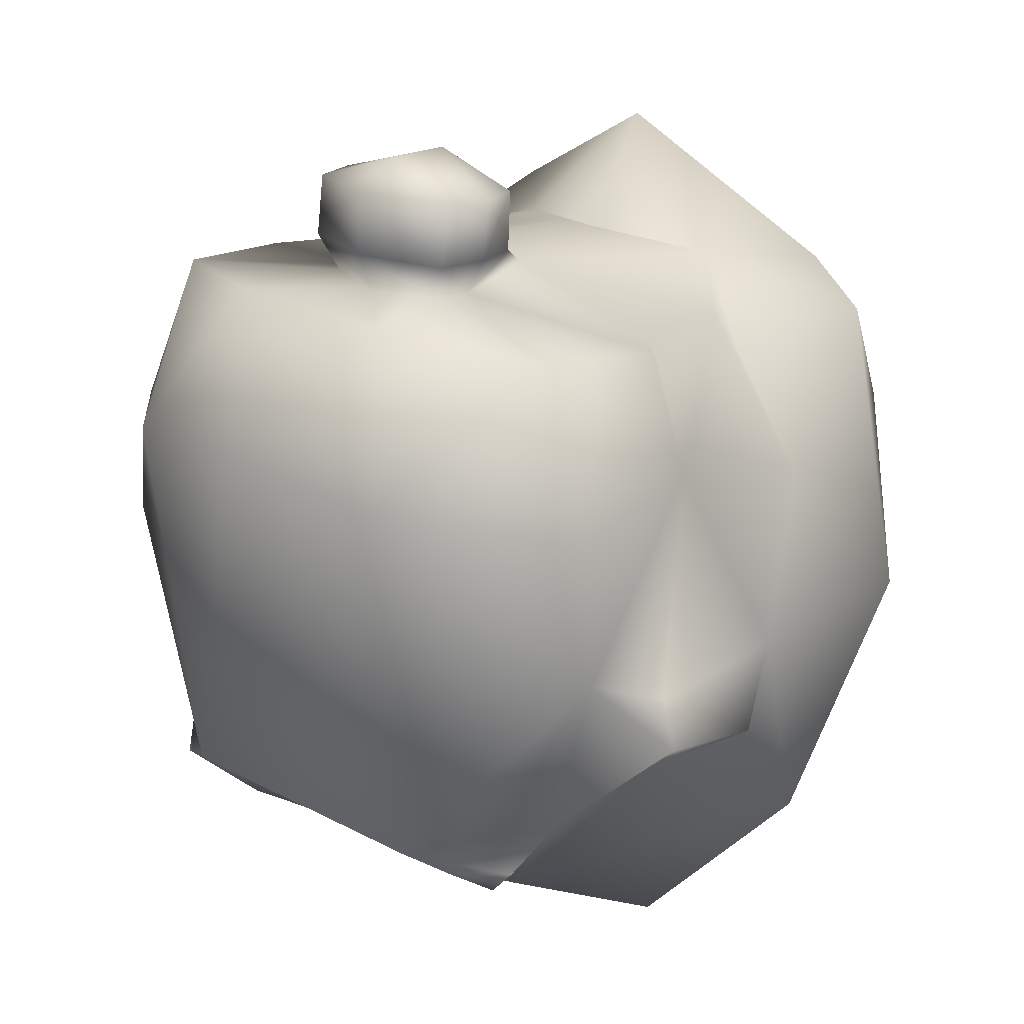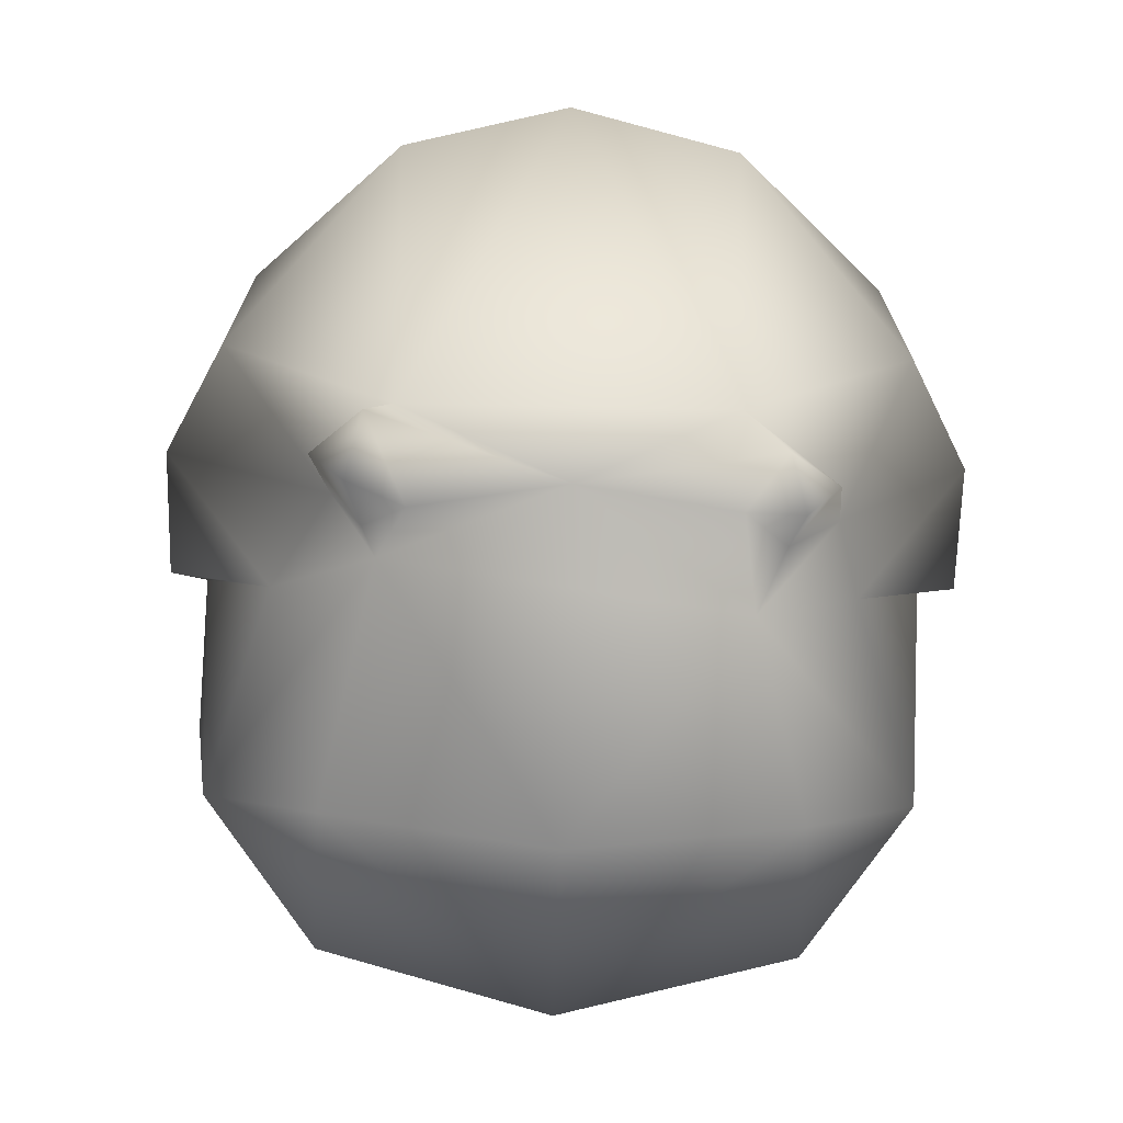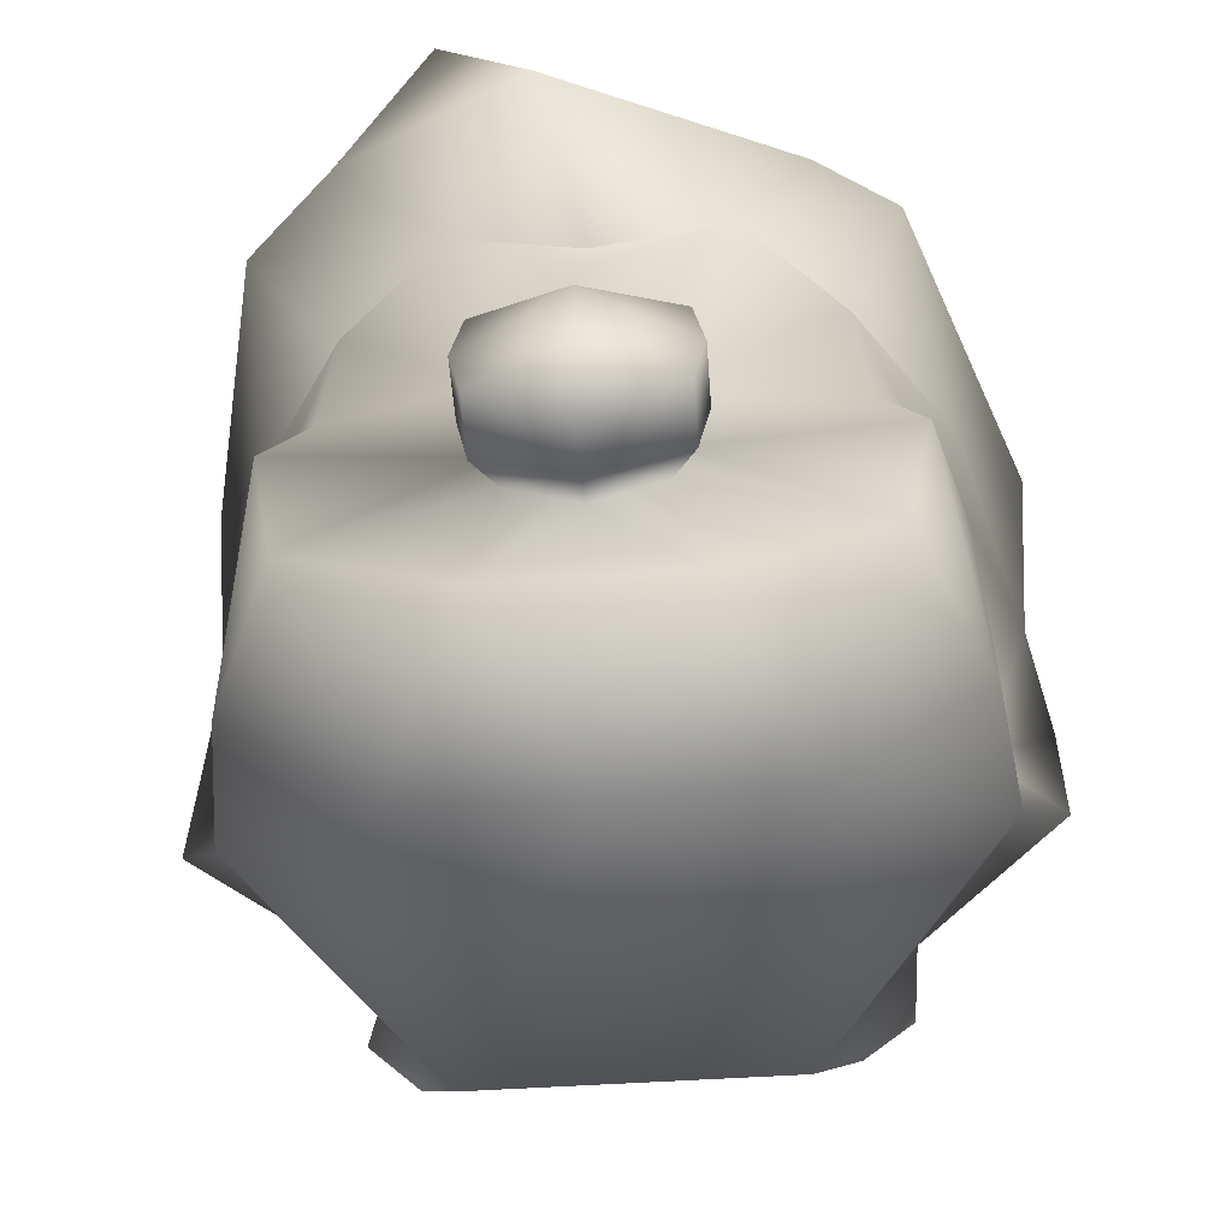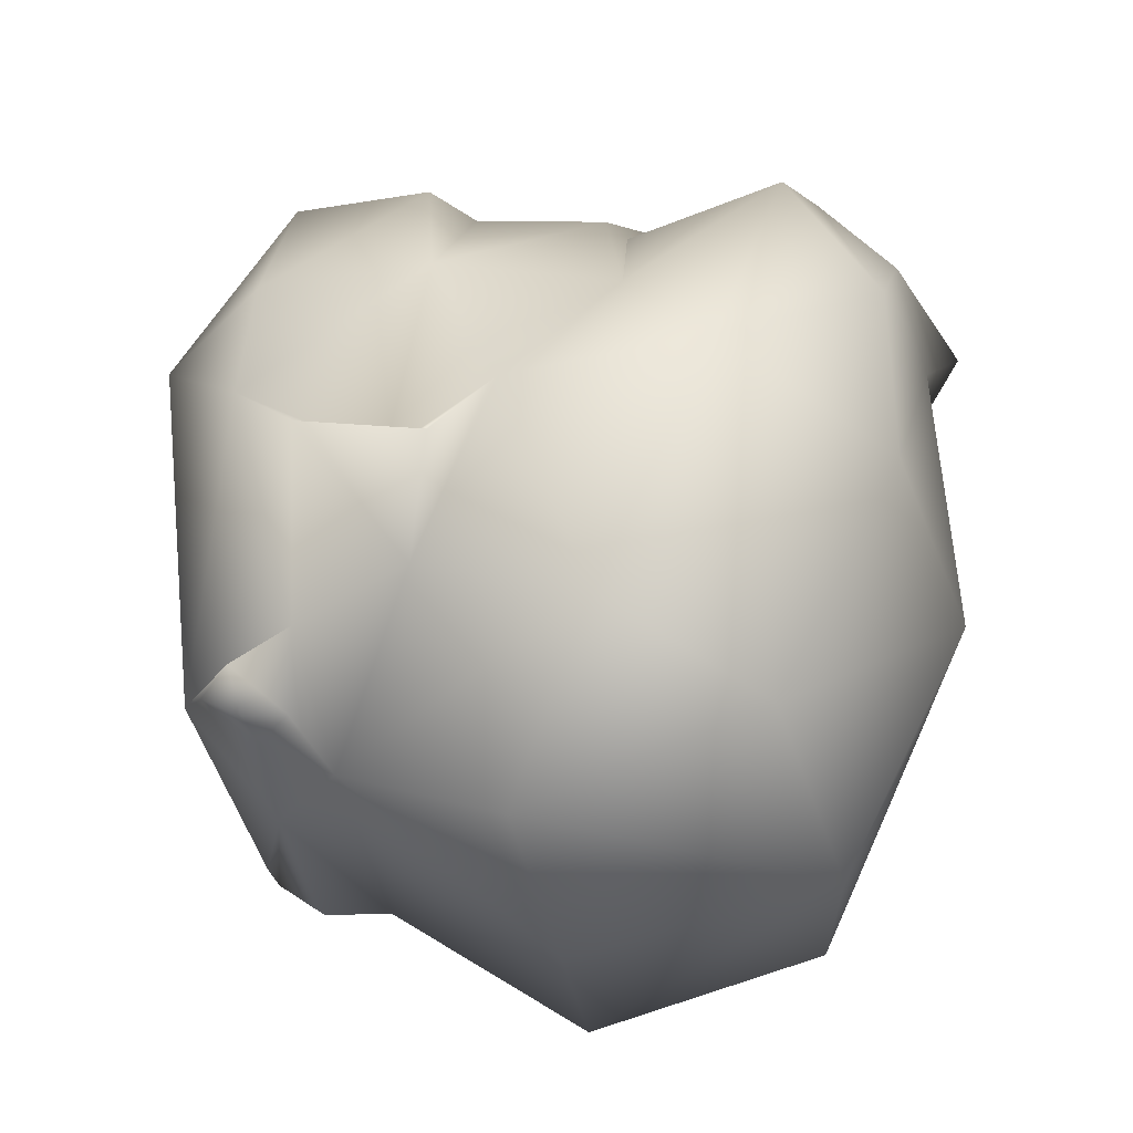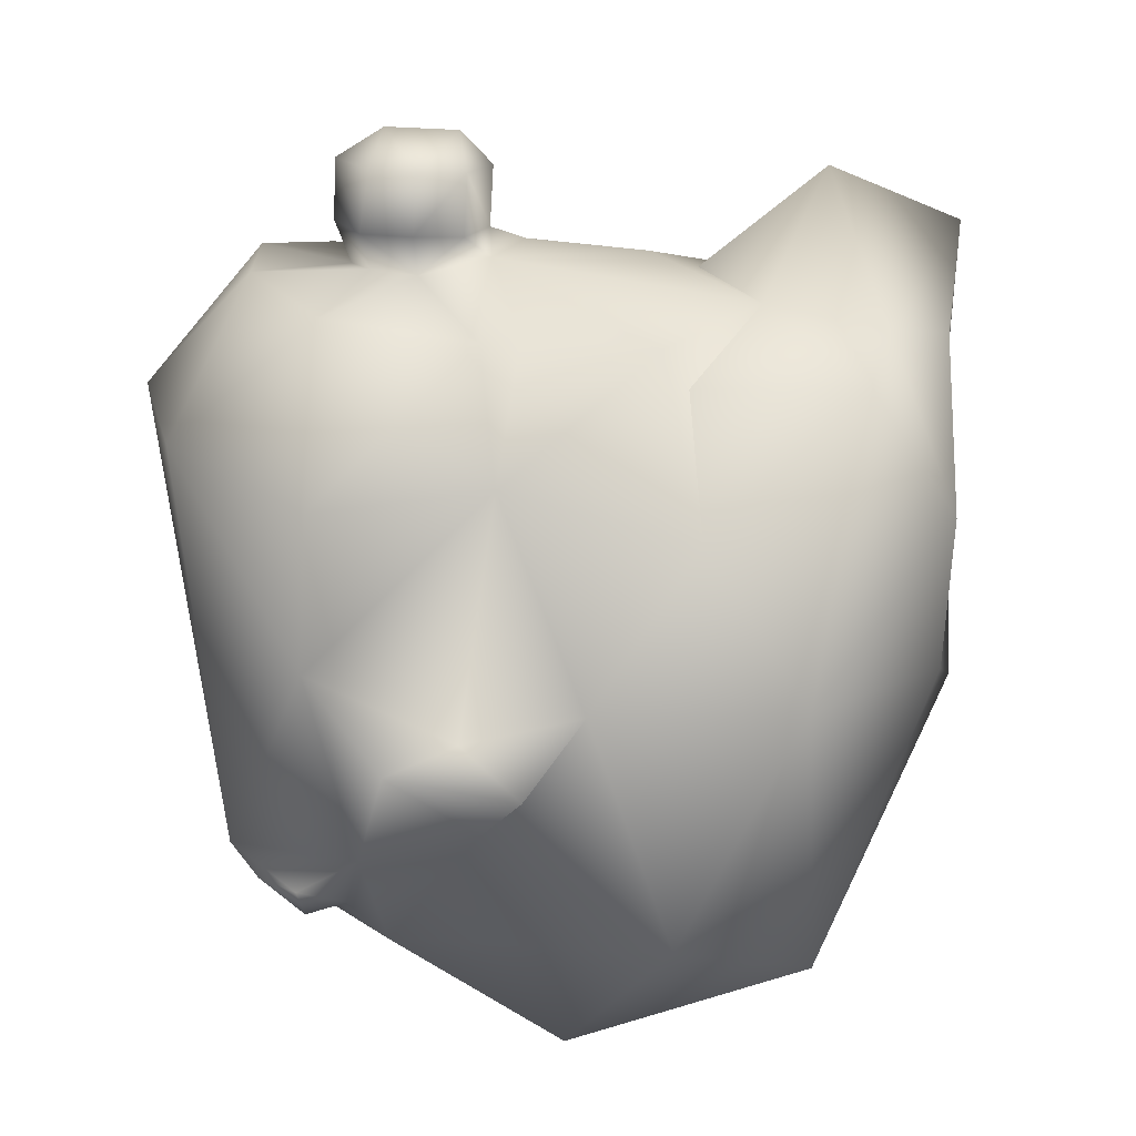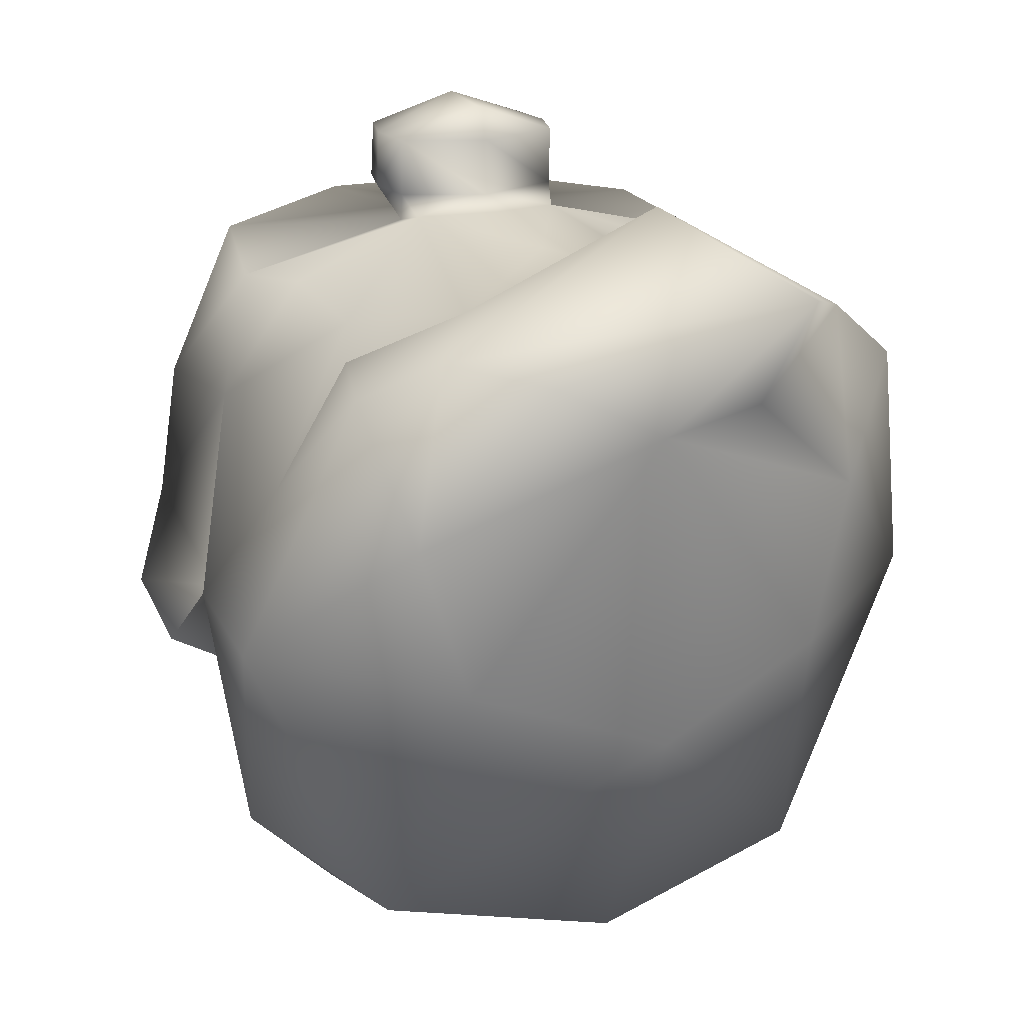
<metadata>
{"format":"obj","ext":"obj","renderer":"f3d","projection":"perspective","resolution":1024,"background":"white","views":[{"elev":23.3,"azim":42.1,"up":"+Z"},{"elev":-54.0,"azim":-1.5,"up":"+Z"},{"elev":-47.5,"azim":4.1,"up":"+Y"},{"elev":-35.8,"azim":99.6,"up":"+Z"},{"elev":14.8,"azim":87.1,"up":"+Z"},{"elev":19.8,"azim":157.1,"up":"+Z"}]}
</metadata>
<code>
o mario_cap_off
v 0 122.2 25.25
v -16.5 122 20.75
v 6.25 110.2 25.75
v 0 113 26.25
v -20.75 109 22
v 19 98 23.5
v 21 109 22
v 5.693 104.8 24.35
v 7.5 92.75 25
v -12.75 86.75 13.5
v 5.193 101.4 24.77
v -4.968 101.4 24.77
v -7.25 92.75 25
v -18.75 98 23.5
v 25.75 96.5 0
v 23.75 124.2 8.25
v 23.5 110 12.25
v -24 97 11
v -23.25 110 12.25
v -17.25 112 21.75
v -6 110.2 25.75
v -5.468 104.8 24.35
v 17.5 112 21.75
v 13 86.75 13.5
v 16.75 122 20.75
v 29.46 111.5 -8.25
v 29.46 102 -6.25
v 24.22 107.2 -5.75
v 0.02901 99.85 24.49
v -29.21 111.5 -8.25
v -23.97 107.2 -5.75
v -25.5 96.5 0
v -29.21 102 -6.25
v 0 84.25 15.5
v 0.02901 98.75 32.39
v 0.02901 102.5 34.64
v 7.692 104.9 32.11
v 0.02901 108.1 34.36
v -7.467 104.9 32.11
v 7.692 104.5 27.45
v 6.859 101.4 32.25
v 6.859 108.2 27.31
v 6.859 108.5 31.96
v 6.859 100.7 27.59
v -6.634 101.4 32.25
v -7.467 104.5 27.45
v 0.3065 94.44 -20.3
v -6.634 108.2 27.31
v -6.634 108.5 31.96
v 0.02901 110.6 31.82
v 0.02901 110.3 27.17
v 0.02901 98.62 27.73
v -6.634 100.7 27.59
v 24.25 97 11
v -24.25 136 17.5
v 21 136 18.75
v 18.75 142.8 8.75
v 17.5 123.8 18
v -23.5 124.2 8.25
v -17 123.8 18
v -14.5 142.8 -3.5
v 14.75 142.8 -3.5
v 0 145.2 16
v 29 131.2 -2.25
v 0 146.2 -8.5
v -18.25 141.2 8.75
v -17.75 138.8 22.75
v -9.5 129.8 22.75
v 0 126 24
v -17.75 133.2 -25.5
v -28.75 131.5 -2.25
v -16.75 115 -31
v 0 136 -29.25
v 18.25 133.2 -25.5
v 15 138.2 21.5
v -10.75 148 26
v -8.5 144 17.25
v 8.25 143.8 20.25
v -3.25 136.2 31.25
v 9.75 129.8 22.75
v 0 115.8 -33.5
v 27.75 116 -2.75
v -26 122.2 -21
v -27.25 116 -3
v -21.25 108.8 -13.5
v -13.04 100.2 -21.47
v 17 115 -31.5
v 26.25 122.2 -20.75
v 21.5 108.8 -13.5
v 19.25 100 -16.13
v 12.08 96.06 -20.97
v 13 102 -24.71
v -14.13 99.12 -19.14
v -13.99 90.63 -17.53
v -10.87 95.31 -22.27
v 15.24 98.96 -20.82
v -15.22 95.13 -19.51
v -16.44 98.77 -15.86
v -17.8 94.44 -17.35
v -11.89 90.25 -17.28
v 11.75 90.25 -17.16
v 15.11 92.51 -18.79
v 16.29 95.93 -21.29
v 18.79 95.41 -18.56
f 20 21 2
f 16 80 25
f 80 1 3
f 68 1 80
f 25 80 3
f 3 23 25
f 2 68 59
f 21 1 68
f 21 68 2
f 1 4 3
f 21 4 1
f 15 28 17
f 17 54 15
f 16 17 82
f 28 82 17
f 32 18 19
f 19 31 32
f 31 19 84
f 84 19 59
f 5 22 21
f 14 22 5
f 5 18 14
f 14 12 22
f 7 8 6
f 8 7 3
f 8 11 6
f 6 54 7
f 24 6 9
f 9 6 11
f 10 14 18
f 9 11 29
f 29 12 13
f 12 14 13
f 13 14 10
f 3 4 51
f 5 21 20
f 19 5 20
f 5 19 18
f 21 48 51
f 48 21 22
f 51 4 21
f 19 20 2
f 54 17 7
f 23 7 17
f 7 23 3
f 34 24 9
f 25 23 17
f 51 42 3
f 8 3 42
f 54 24 15
f 24 101 15
f 101 24 34
f 27 15 90
f 101 90 15
f 15 27 28
f 17 16 25
f 27 89 26
f 27 90 89
f 27 26 28
f 82 28 26
f 89 82 26
f 12 29 52
f 31 33 32
f 9 13 34
f 13 10 34
f 29 13 9
f 2 59 19
f 32 10 18
f 33 30 85
f 31 30 33
f 30 31 84
f 35 36 45
f 30 84 85
f 98 33 85
f 32 33 98
f 32 100 10
f 32 98 100
f 100 34 10
f 100 101 34
f 35 41 36
f 41 37 36
f 36 37 38
f 43 38 37
f 41 40 37
f 37 40 43
f 38 43 50
f 38 49 39
f 38 50 49
f 39 36 38
f 41 44 40
f 44 41 35
f 40 42 43
f 42 40 8
f 40 44 8
f 35 45 52
f 43 42 51
f 50 43 51
f 52 44 35
f 11 44 52
f 44 11 8
f 45 39 46
f 46 39 49
f 36 39 45
f 100 47 101
f 52 29 11
f 53 45 46
f 46 48 22
f 46 49 48
f 53 46 22
f 48 49 50
f 51 48 50
f 52 53 12
f 22 12 53
f 45 53 52
f 54 6 24
f 59 55 71
f 16 56 58
f 16 82 64
f 16 64 56
f 80 56 75
f 64 57 56
f 56 57 75
f 80 58 56
f 68 55 60
f 55 59 60
f 55 66 71
f 55 68 67
f 66 55 67
f 61 71 66
f 84 59 71
f 62 65 63
f 65 62 74
f 62 64 74
f 57 64 62
f 63 57 62
f 70 61 65
f 73 65 74
f 73 70 65
f 61 63 65
f 61 66 63
f 63 76 78
f 57 63 78
f 70 71 61
f 66 67 77
f 66 77 63
f 67 68 79
f 68 69 79
f 70 72 83
f 71 70 83
f 72 70 73
f 73 74 87
f 81 73 87
f 81 72 73
f 88 87 74
f 88 74 64
f 79 75 76
f 75 78 76
f 77 67 76
f 67 79 76
f 63 77 76
f 57 78 75
f 75 79 80
f 79 69 80
f 92 86 81
f 88 64 82
f 86 72 81
f 83 72 86
f 71 83 84
f 85 83 86
f 83 85 84
f 92 87 88
f 89 88 82
f 92 88 89
f 92 81 87
f 47 91 102
f 47 86 92
f 92 89 90
f 47 92 91
f 96 92 90
f 96 91 92
f 47 95 86
f 98 85 86
f 95 93 86
f 98 86 93
f 47 100 94
f 102 101 47
f 94 95 47
f 95 97 93
f 94 97 95
f 91 103 102
f 96 103 91
f 97 99 93
f 99 97 94
f 93 99 98
f 100 98 99
f 99 94 100
f 104 90 101
f 90 104 96
f 101 102 104
f 102 103 104
f 104 103 96

</code>
